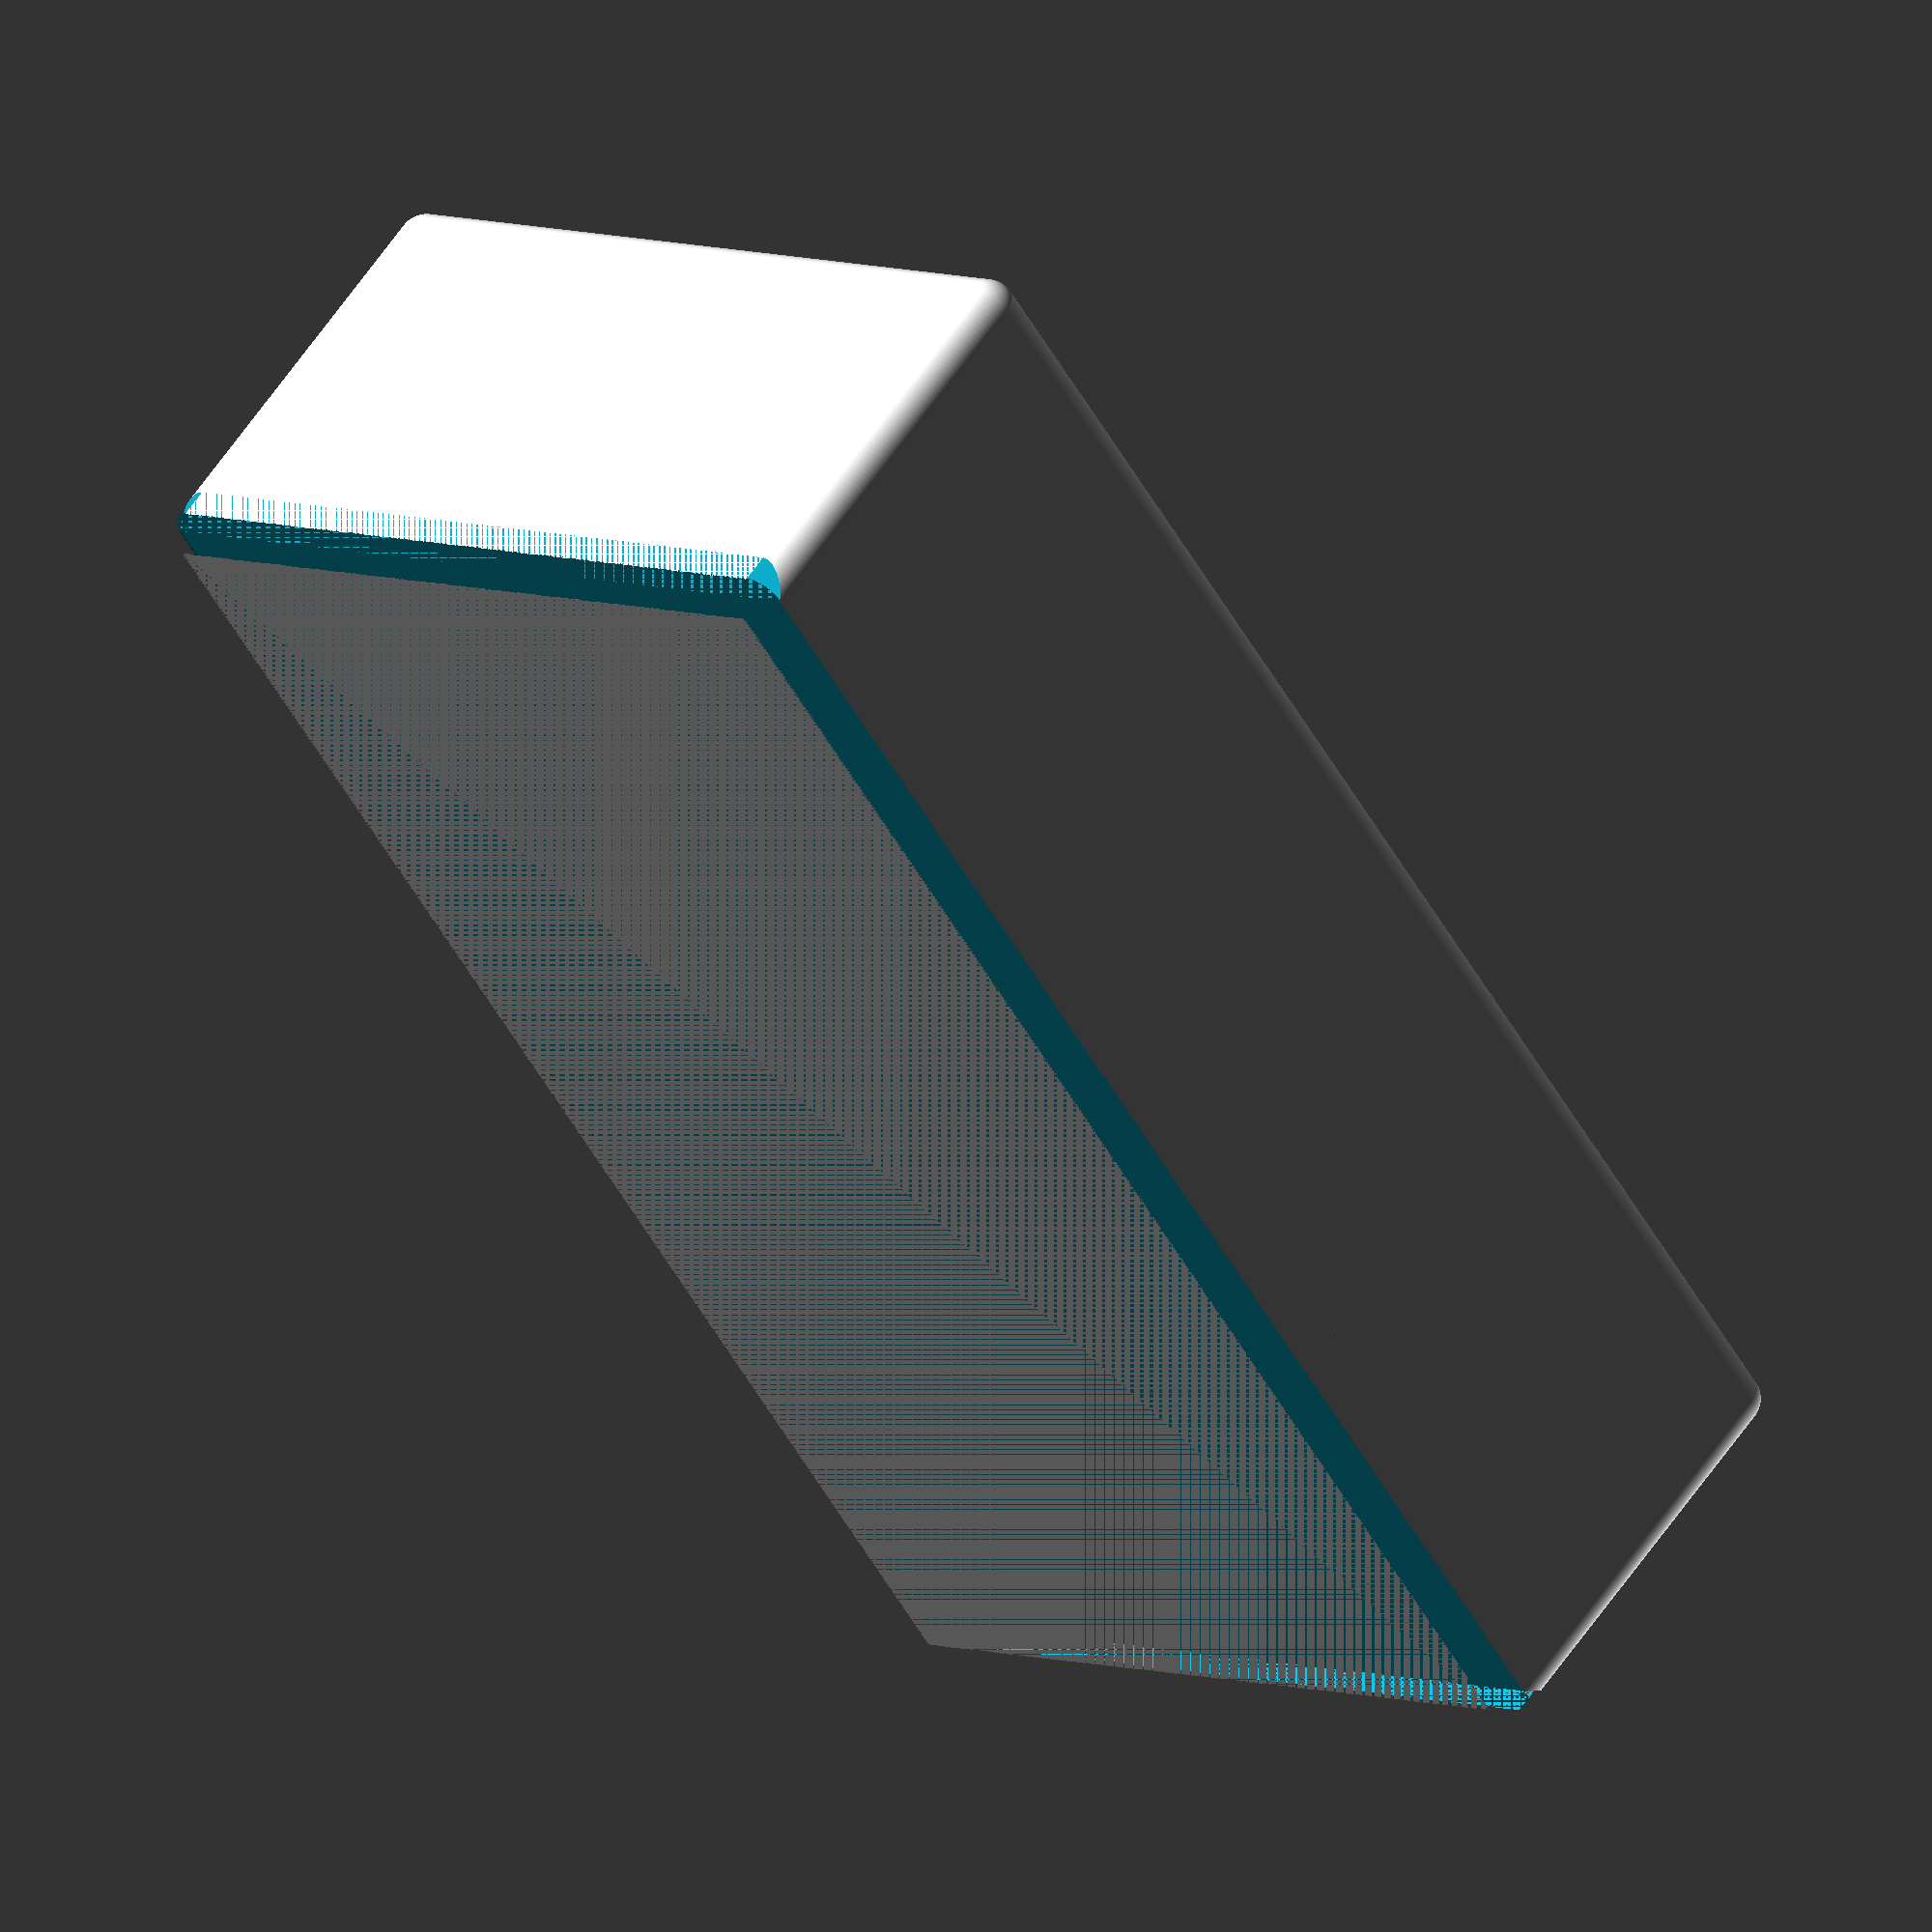
<openscad>
$fn = 256;

box_height = 30;
box_length = 110;
box_width = 60;

rounded = 2;

difference() {
  // Create rounded box.
  translate([2, 2, 0]) {
    minkowski() {
      cube([106, 56, 28], center=false);
      sphere(2);
    }
  }
  union() {
    // Shave off the bottom.
    translate([0, 0, -2]) {
      cube([110, 60, 2], center=false);
    }
    // Hollow 1st hole.
    translate([29.5, 30, 3]) {
      union() {
        translate([0, 0, 2]) cylinder(h=25, r1=0, r2=21.5);
        cylinder(h=27, r=18.5);
      }
    }
    // Hollow 2nd hole.
    translate([80.5, 30, 3]) {
      union() {
        translate([0, 0, 2]) cylinder(h=25, r1=0, r2=21.5);
        cylinder(h=27, r=18.5);
      }
    }
    // Shave off left bottom edge.
    translate([0, 60, 0]) {
      rotate([90, 0, 0]) {
        linear_extrude(60) {
          polygon([[0, 0], [2, 0], [0, 2]]);
        }
      }
    }
    // Shave off right bottom edge.
    translate([108, 60, 0]) {
      rotate([90, 0, 0]) {
        linear_extrude(60) {
          polygon([[0, 0], [2, 0], [2, 2]]);
        }
      }
    }
  }
}


</openscad>
<views>
elev=121.9 azim=305.1 roll=326.5 proj=o view=solid
</views>
